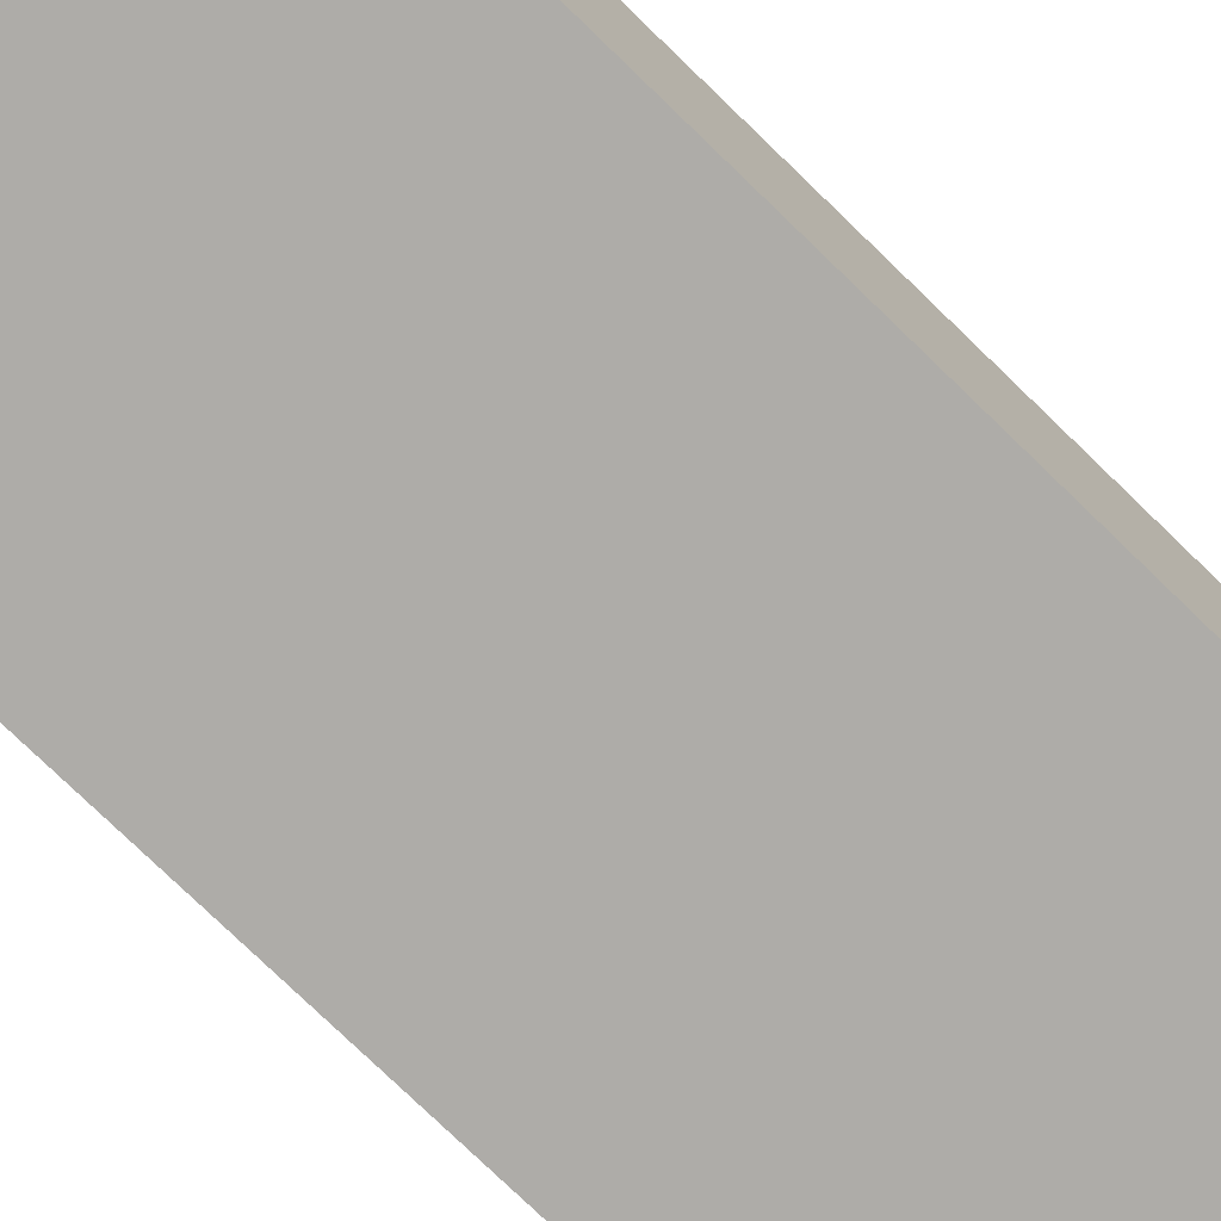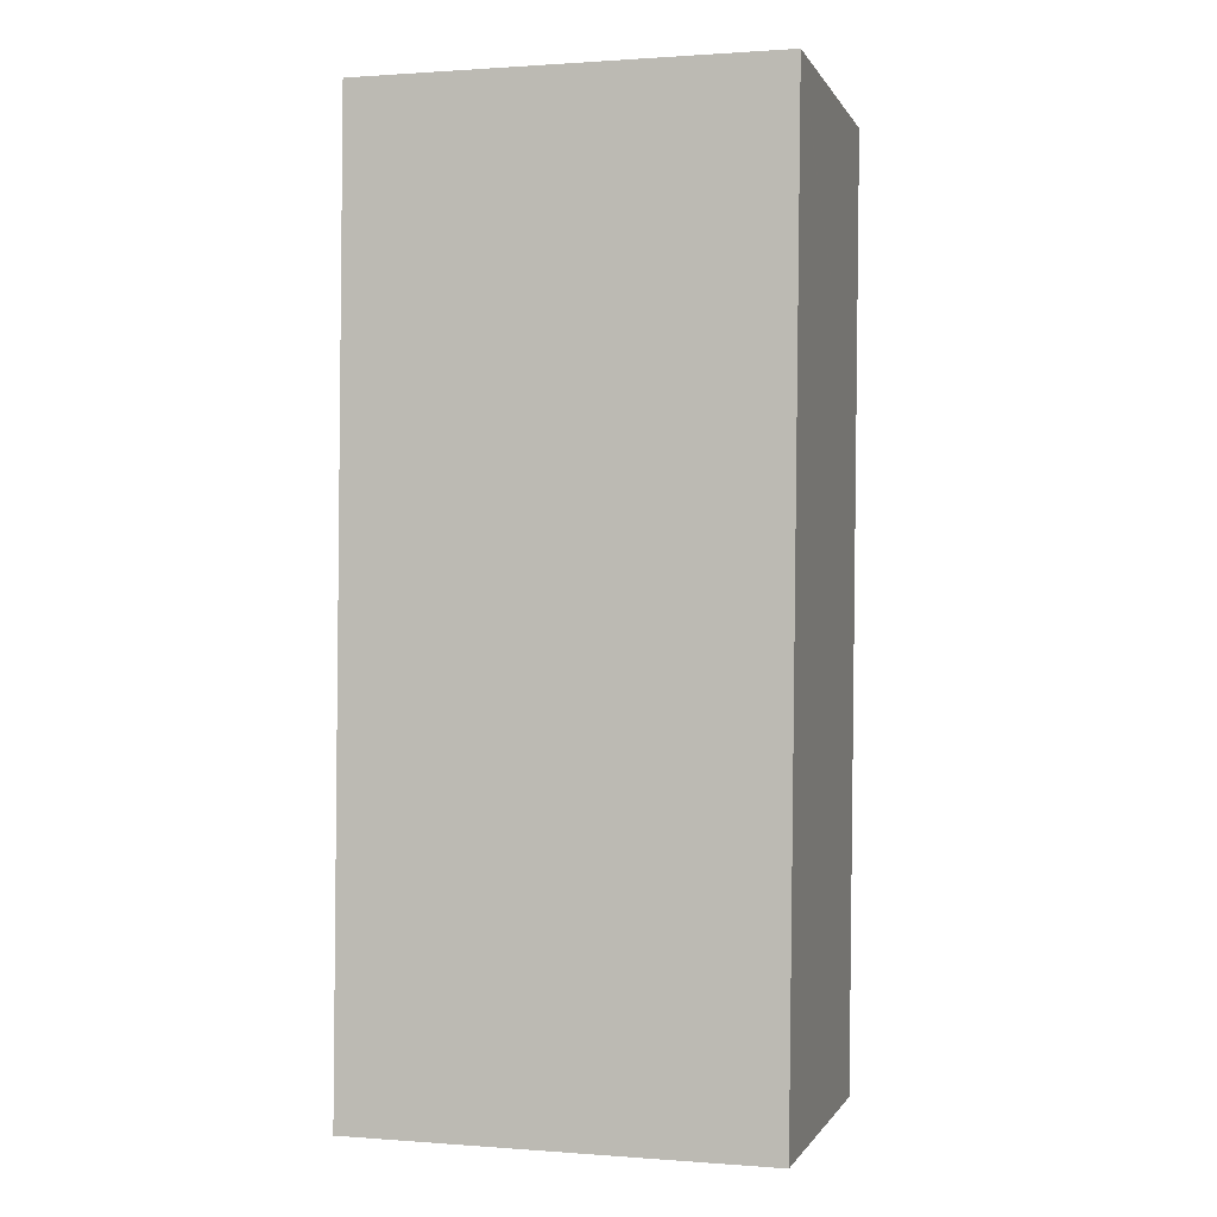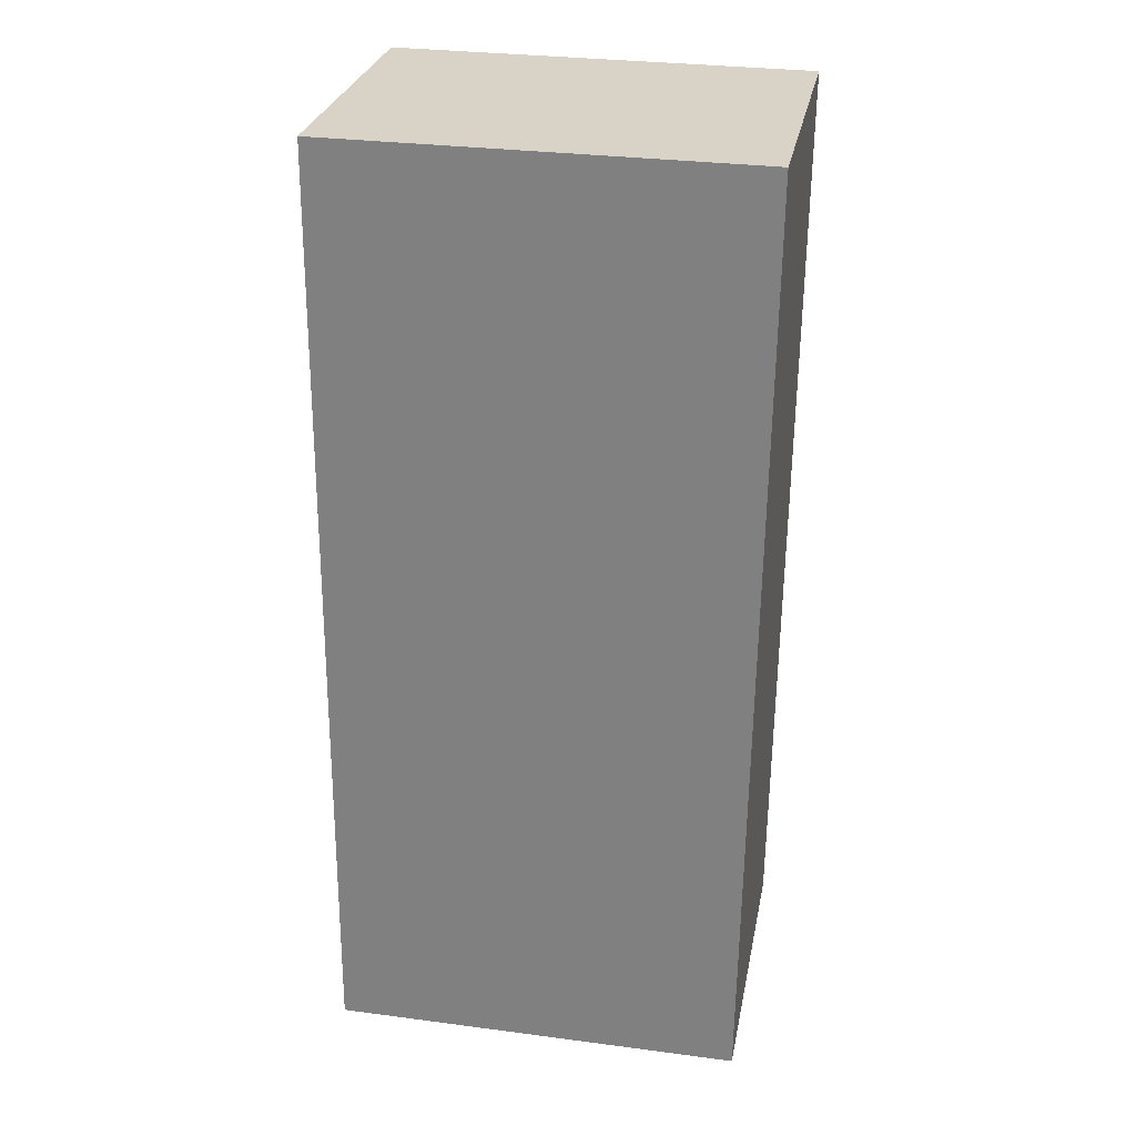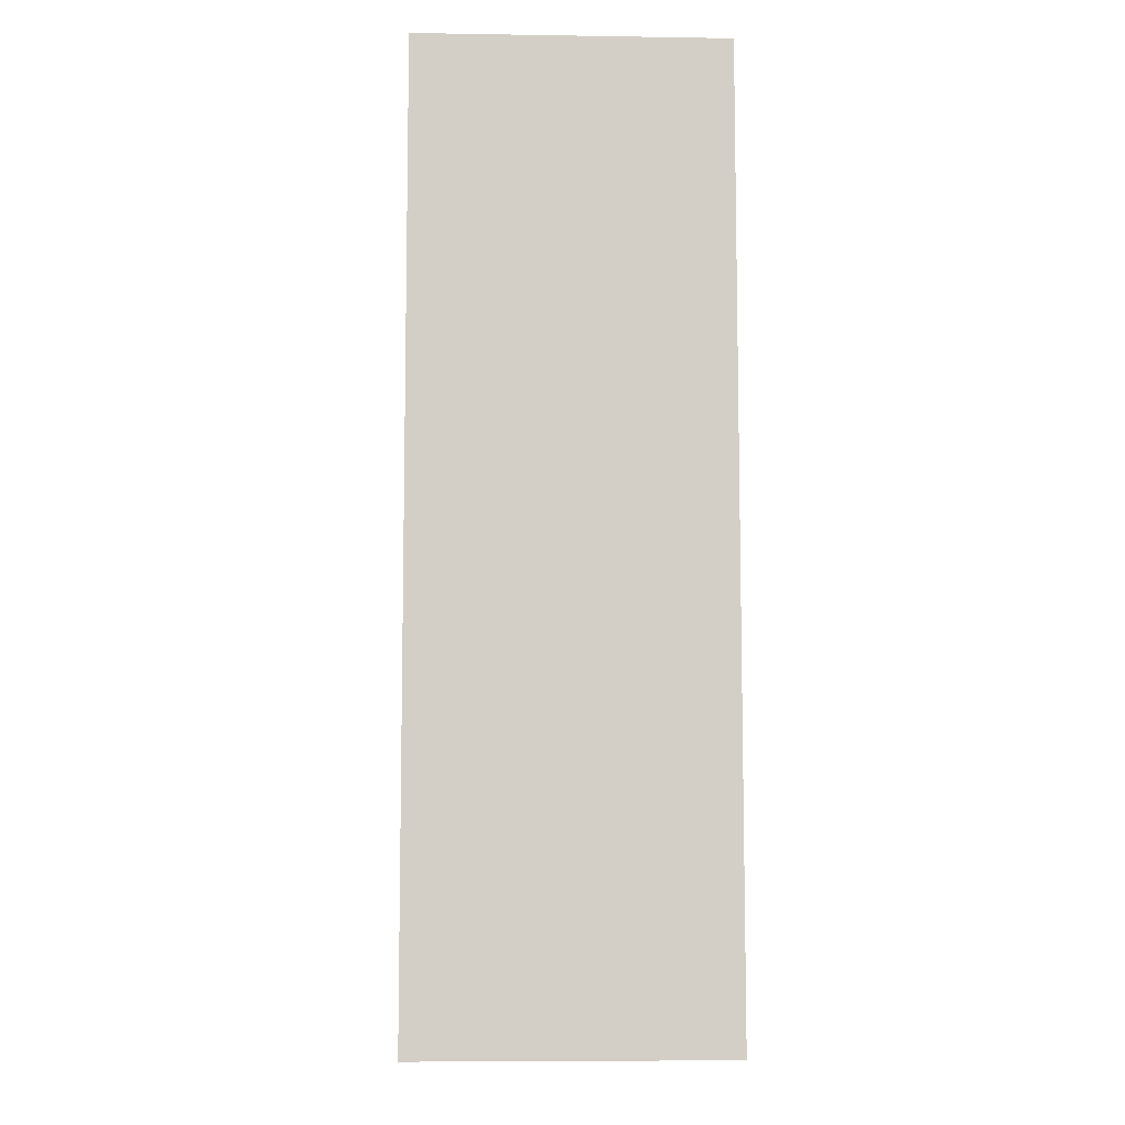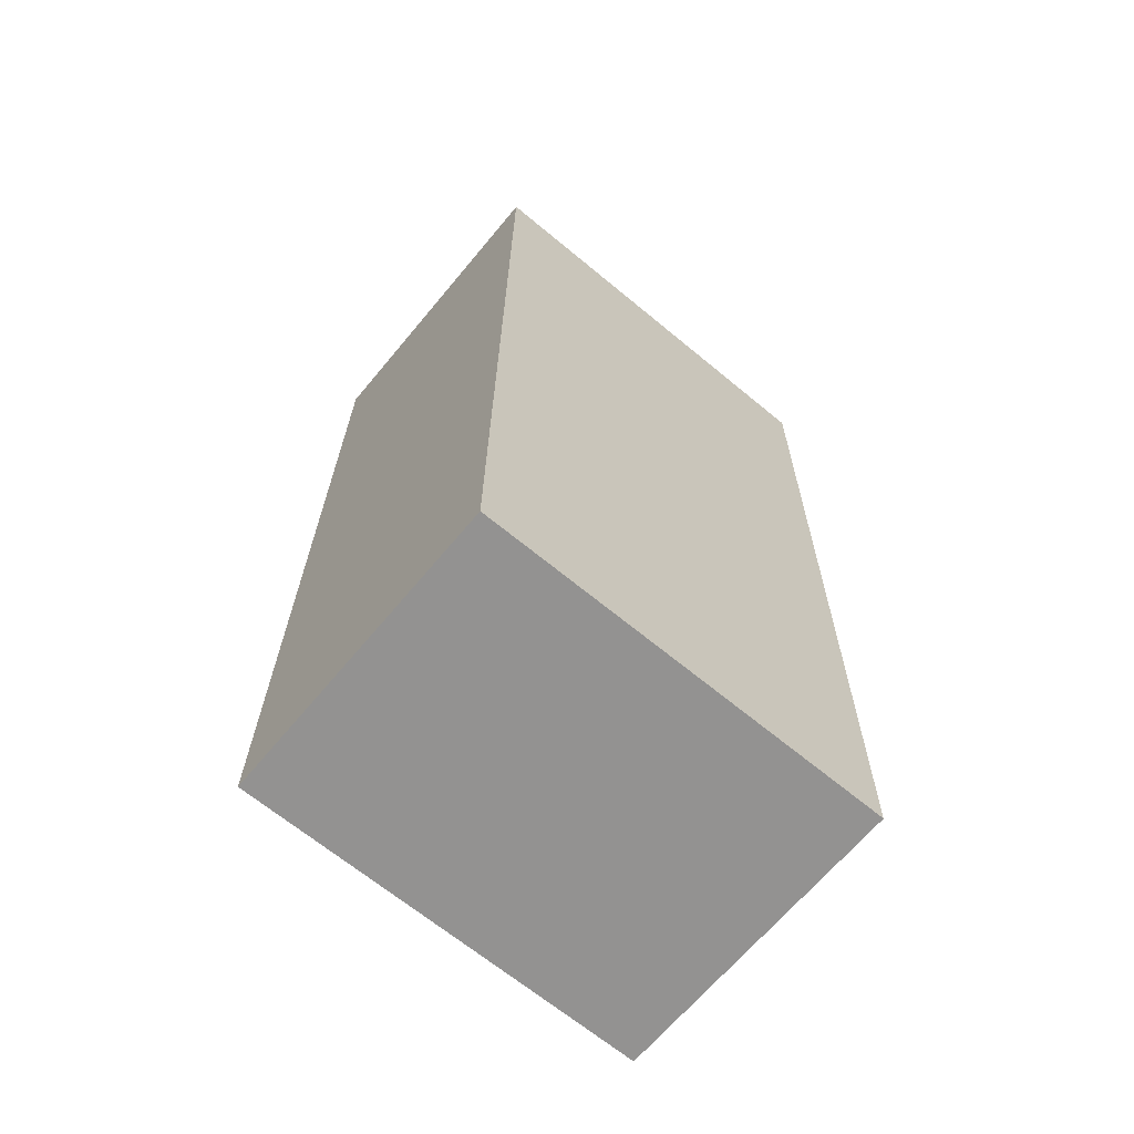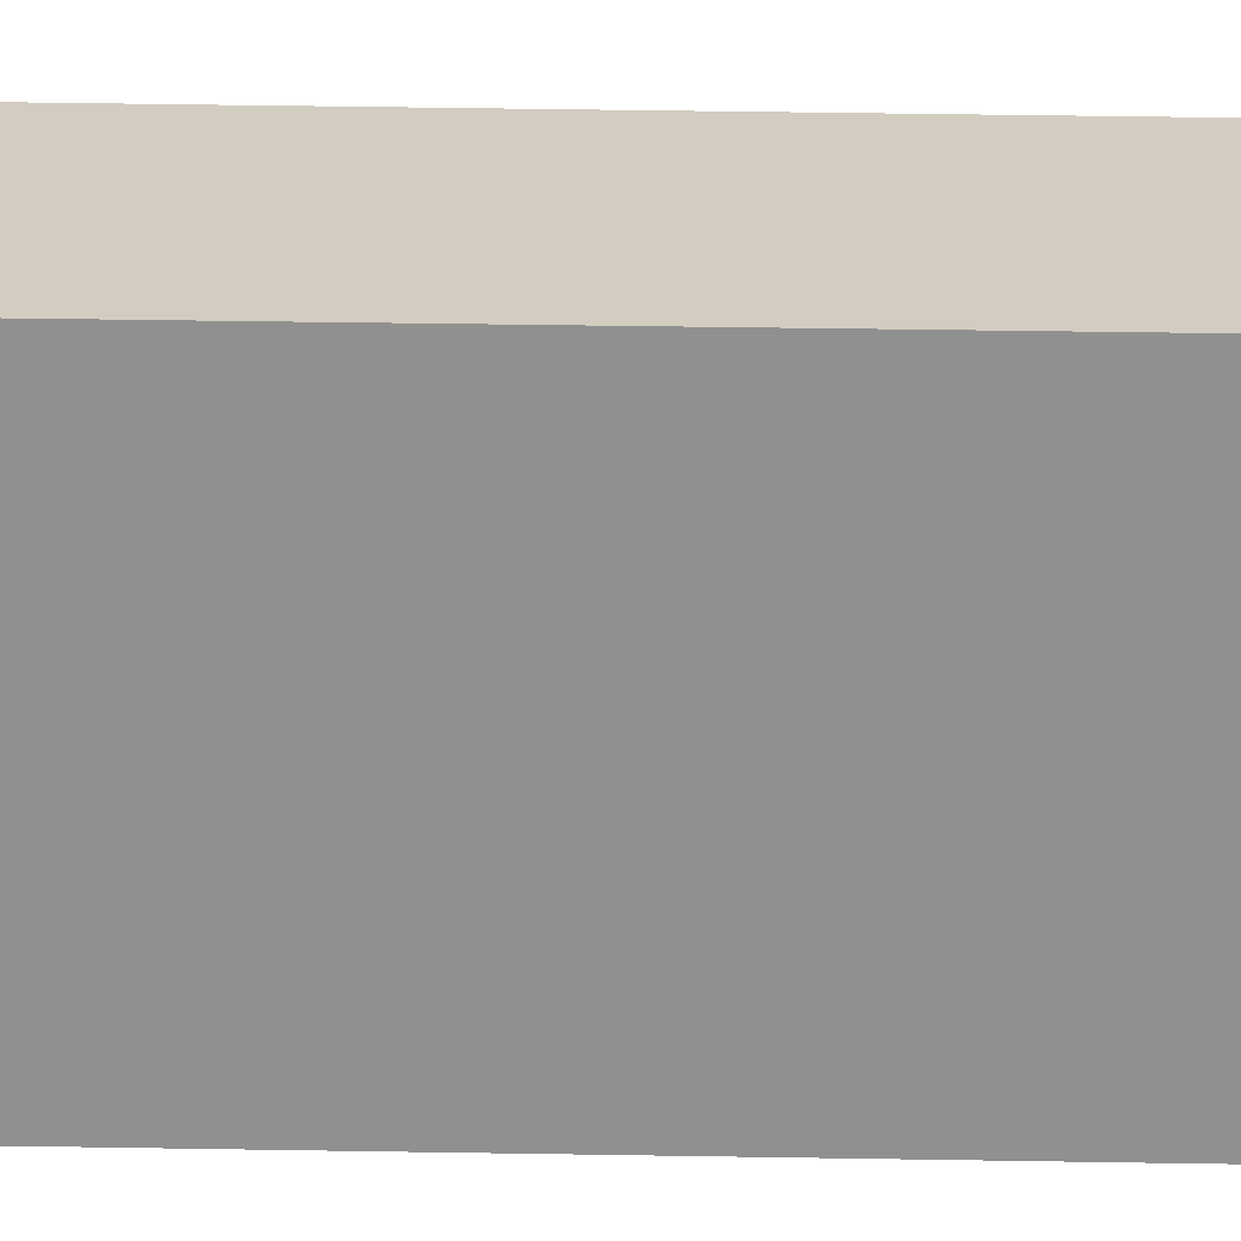
<metadata>
{"format":"obj","ext":"obj","renderer":"f3d","projection":"perspective","resolution":1024,"background":"white","views":[{"elev":-77.0,"azim":-133.5,"up":"+Y"},{"elev":-0.8,"azim":15.6,"up":"+Z"},{"elev":28.0,"azim":10.7,"up":"+Z"},{"elev":-7.7,"azim":-92.5,"up":"+Z"},{"elev":-66.2,"azim":-39.7,"up":"+Z"},{"elev":-65.8,"azim":-90.3,"up":"+Y"}]}
</metadata>
<code>
v  9.958 7.219 22.09
v  0.178 7.219 22.23
v  9.959 7.219 22.15
v  9.865 7.219 14.33
v  9.72 7.219 2.17
v  9.693 7.219 -0.078
v  0 7.219 4.42e-16
v  9.959 -1.356e-15 22.15
v  9.958 -1.352e-15 22.09
v  9.865 -8.773e-16 14.33
v  9.72 -1.329e-16 2.17
v  9.693 4.776e-18 -0.078
v  0 0 0
v  0.178 -1.361e-15 22.23
g defaultobject
f 1 2 3
f 2 1 4
f 2 4 5
f 2 5 6
f 2 6 7
f 8 1 3
f 1 8 4
f 4 8 9
f 4 9 10
f 4 10 5
f 5 10 11
f 5 11 6
f 6 11 12
f 12 7 6
f 7 12 13
f 13 2 7
f 2 13 14
f 14 3 2
f 3 14 8
f 12 14 13
f 14 12 11
f 14 11 10
f 14 10 9
f 14 9 8

</code>
